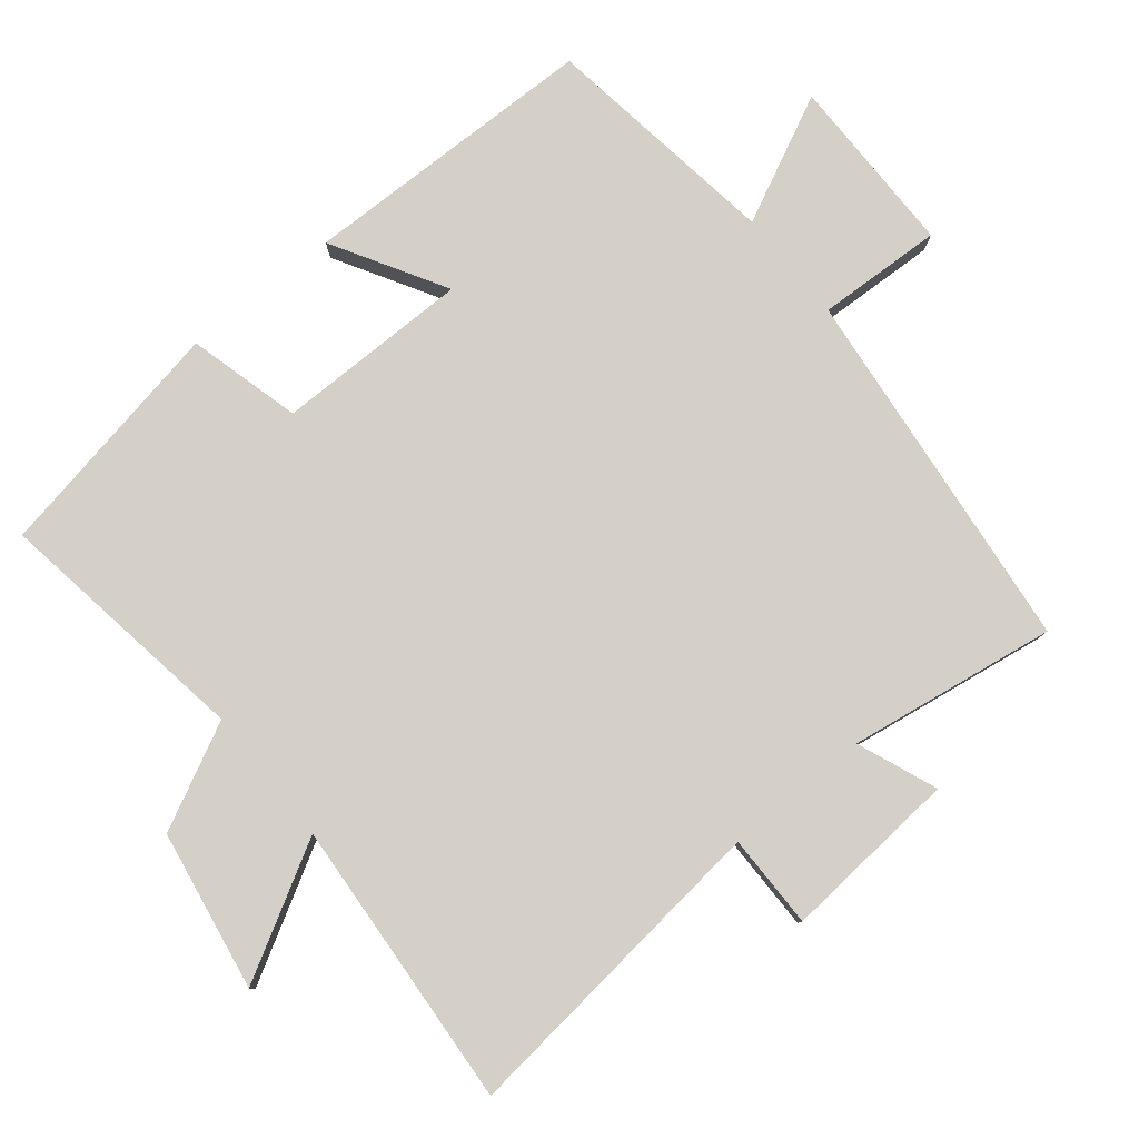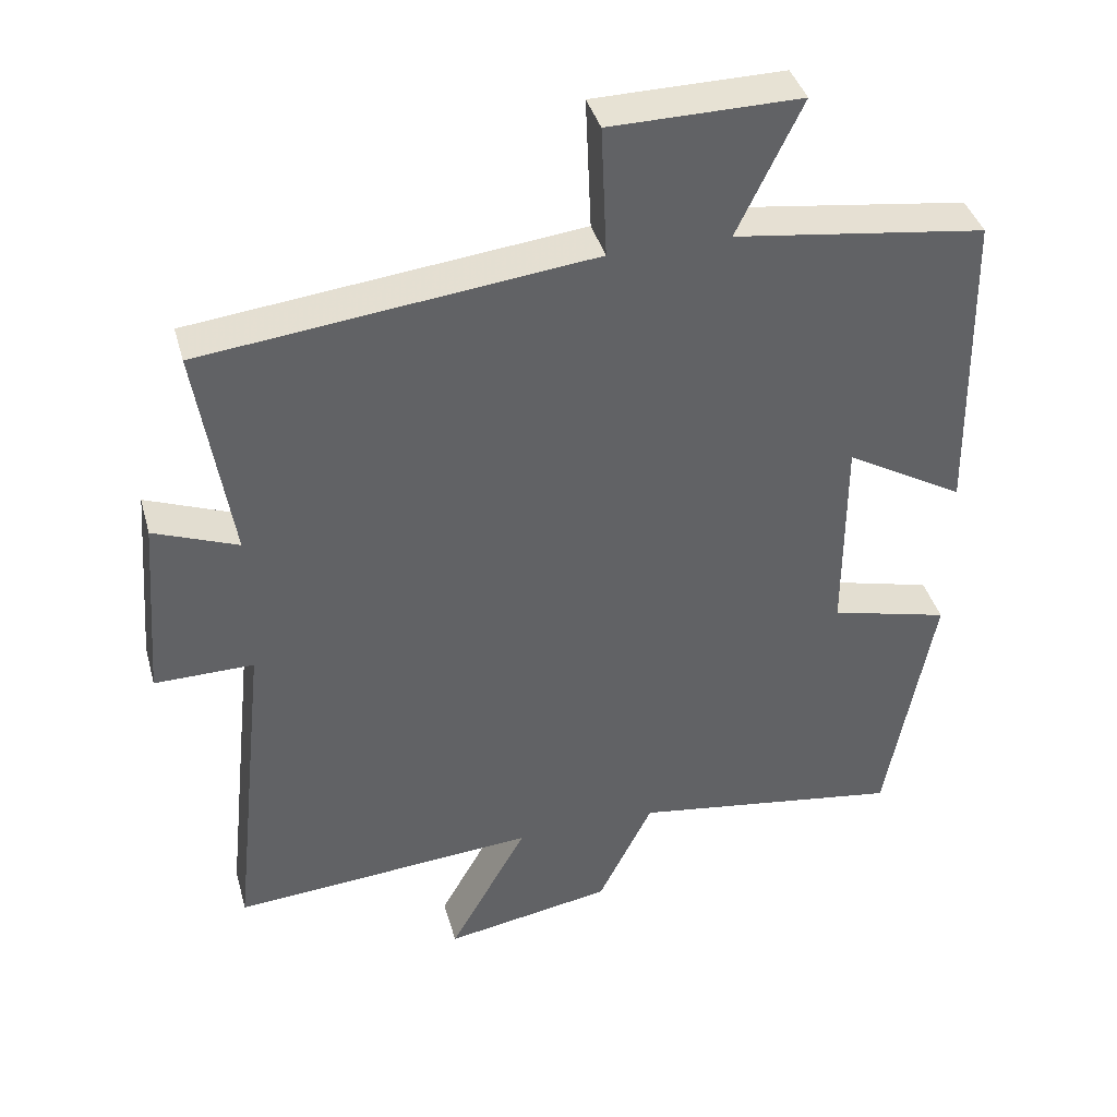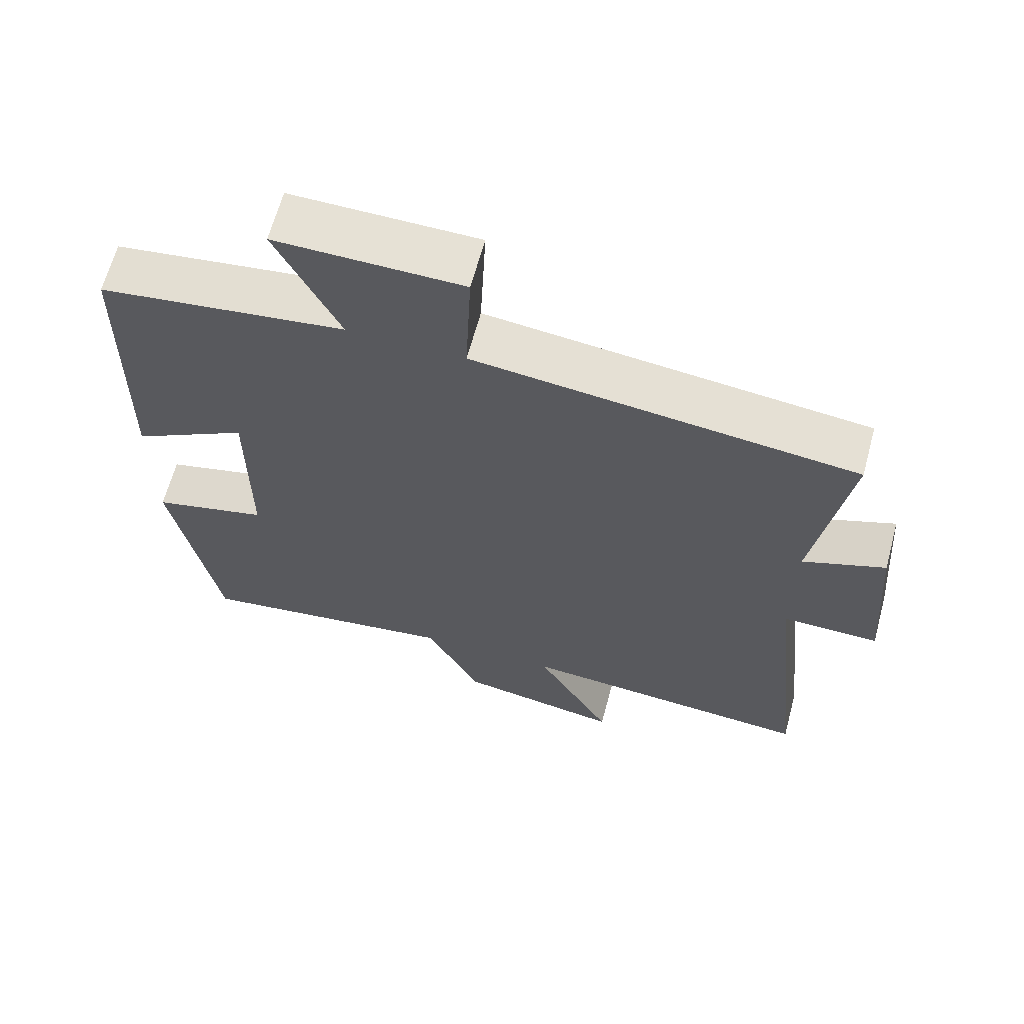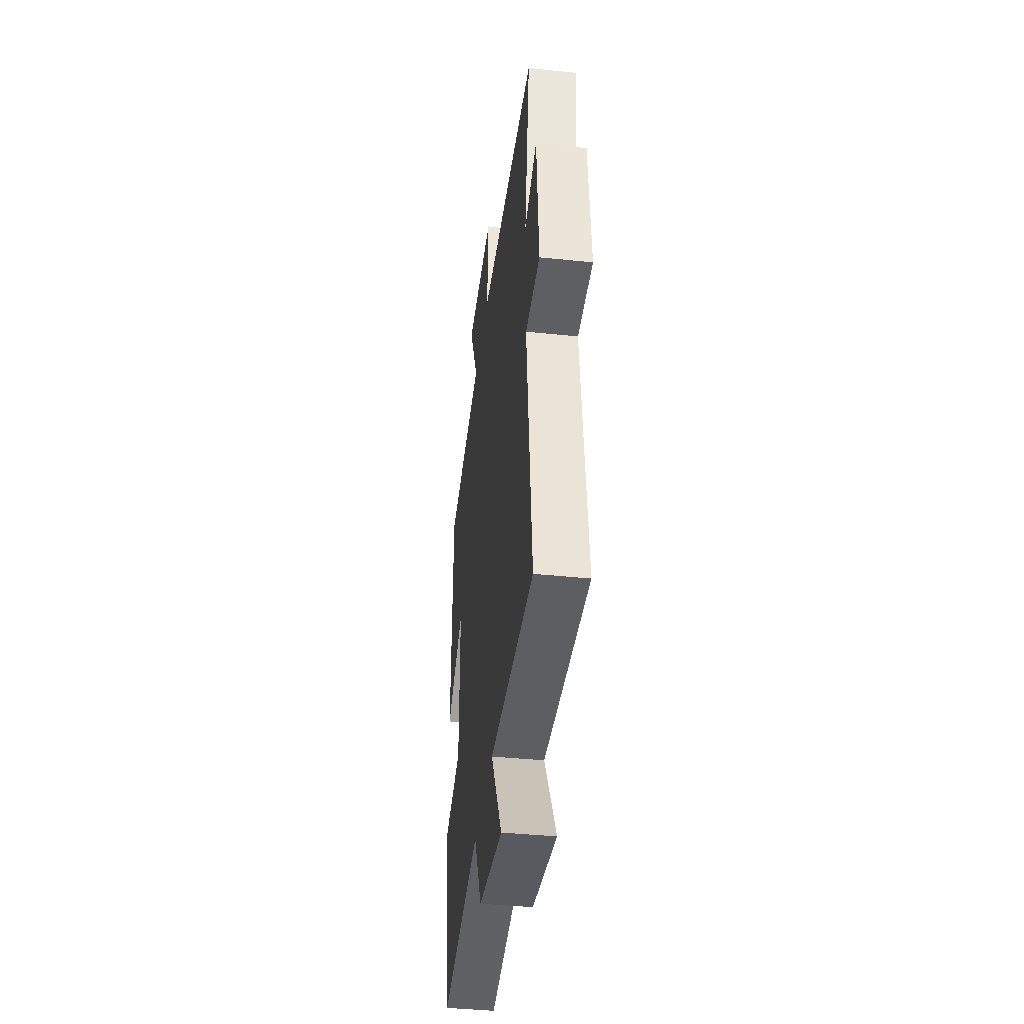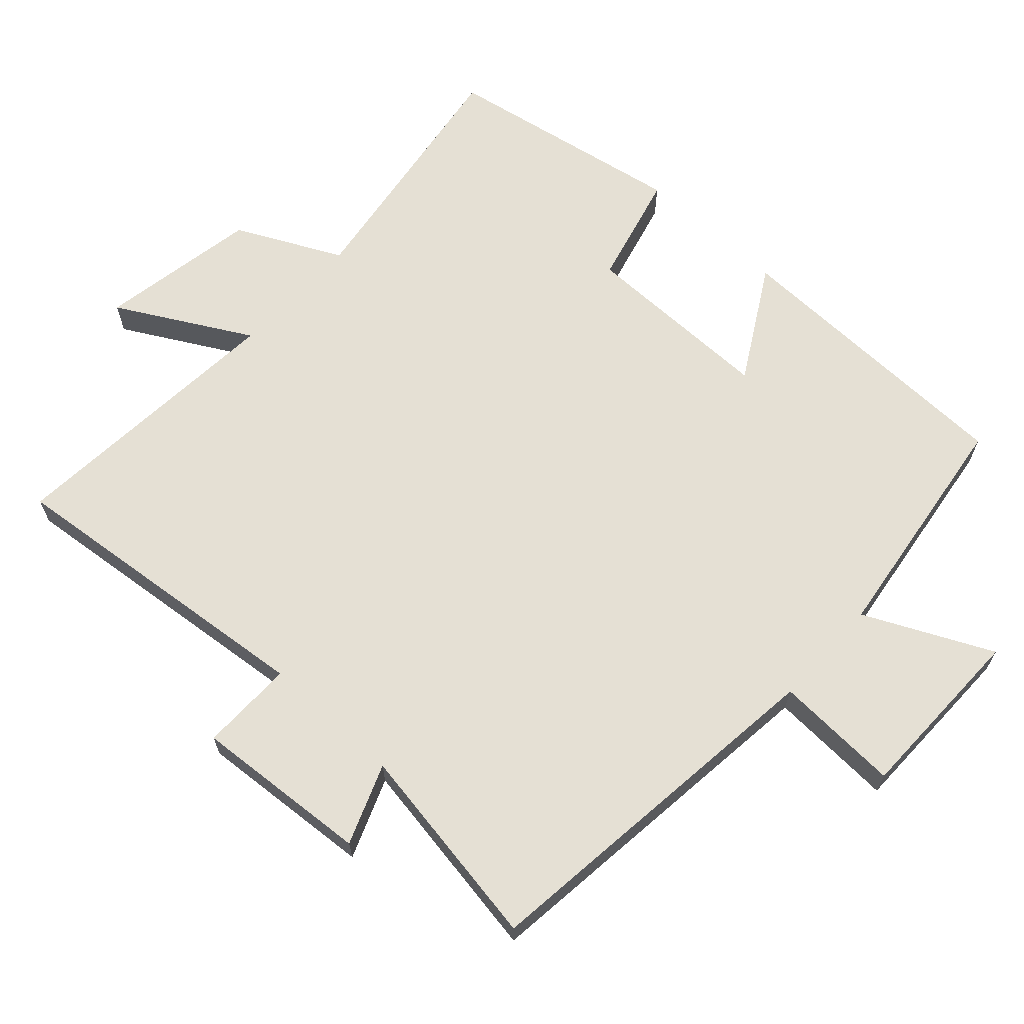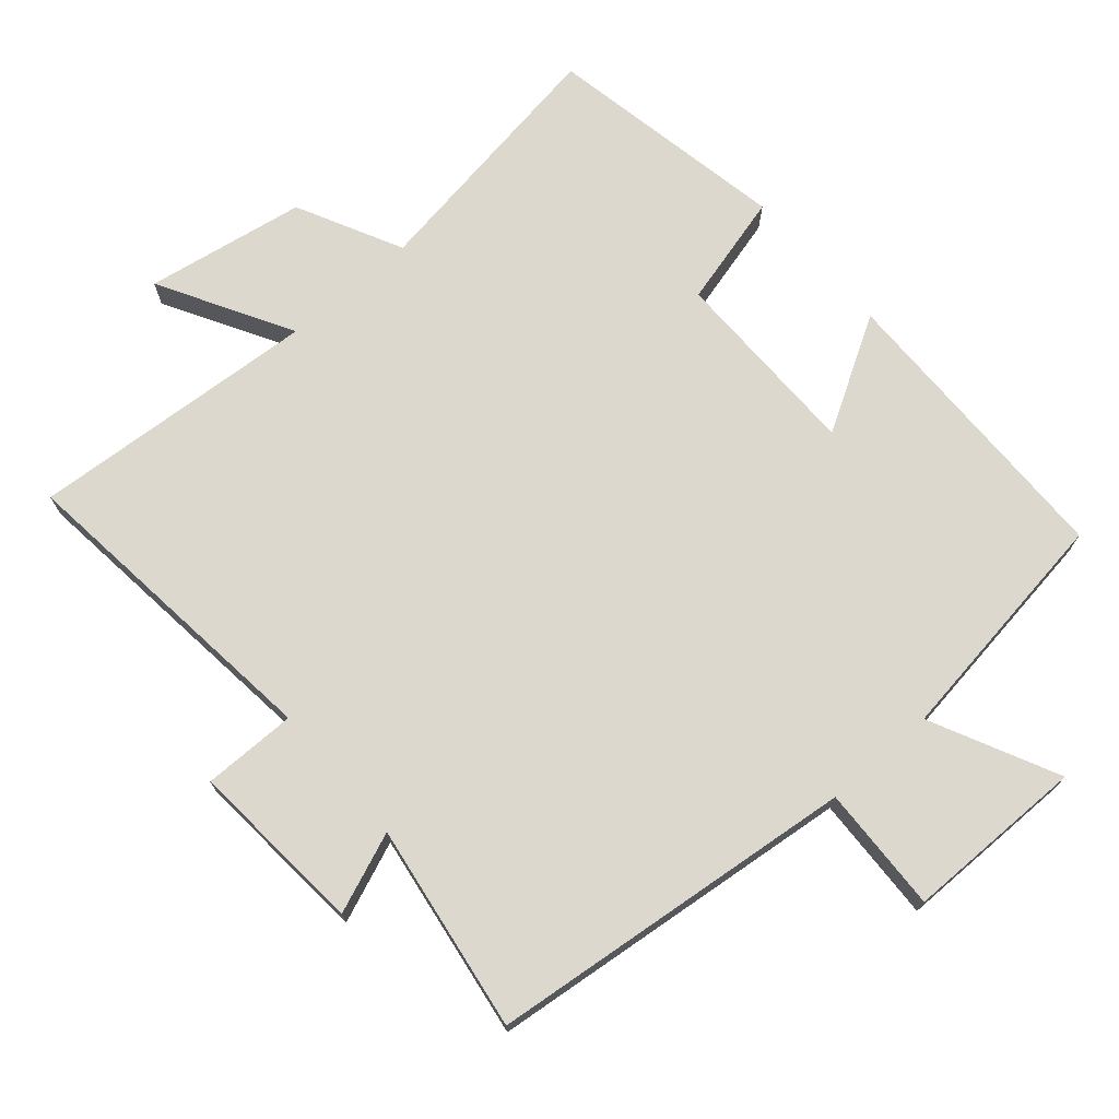
<metadata>
{"format":"obj","ext":"obj","renderer":"f3d","projection":"perspective","resolution":1024,"background":"white","views":[{"elev":80.0,"azim":-129.2,"up":"+Y"},{"elev":39.8,"azim":-15.2,"up":"+Z"},{"elev":64.5,"azim":-164.9,"up":"+Z"},{"elev":-41.6,"azim":-97.1,"up":"+Z"},{"elev":65.6,"azim":-47.4,"up":"+Y"},{"elev":72.2,"azim":-41.1,"up":"+Y"}]}
</metadata>
<code>
v -0.55 0.07 -0.531
v -0.5 0.07 -0.067
v -0.635 0.07 -0.068
v -0.615 0.07 0.186
v -0.5 0.07 0.141
v -0.547 0.07 0.44
v -0.016 0.07 0.5
v -0.024 0.07 0.681
v 0.236 0.07 0.683
v 0.148 0.07 0.5
v 0.492 0.07 0.452
v 0.5 0.07 0.021
v 0.337 0.07 0.115
v 0.337 0.07 -0.165
v 0.5 0.07 -0.207
v 0.436 0.07 -0.556
v 0.065 0.07 -0.5
v -0.01 0.07 -0.651
v -0.24 0.07 -0.691
v -0.133 0.07 -0.5
v -0.55 0 -0.531
v -0.5 0 -0.067
v -0.635 0 -0.068
v -0.615 0 0.186
v -0.5 0 0.141
v -0.547 0 0.44
v -0.016 0 0.5
v -0.024 0 0.681
v 0.236 0 0.683
v 0.148 0 0.5
v 0.492 0 0.452
v 0.5 0 0.021
v 0.337 0 0.115
v 0.337 0 -0.165
v 0.5 0 -0.207
v 0.436 0 -0.556
v 0.065 0 -0.5
v -0.01 0 -0.651
v -0.24 0 -0.691
v -0.133 0 -0.5
f 17 18 19 20
f 14 15 16 17
f 13 14 17 20
f 10 11 12 13
f 20 1 2
f 13 20 2
f 10 13 2
f 7 8 9 10
f 5 6 7 10
f 2 3 4 5
f 2 5 10
f 40 39 38 37
f 37 36 35 34
f 40 37 34 33
f 33 32 31 30
f 22 21 40
f 22 40 33
f 22 33 30
f 30 29 28 27
f 30 27 26 25
f 25 24 23 22
f 30 25 22
f 1 21 22 2
f 2 22 23 3
f 3 23 24 4
f 4 24 25 5
f 5 25 26 6
f 6 26 27 7
f 7 27 28 8
f 8 28 29 9
f 9 29 30 10
f 10 30 31 11
f 11 31 32 12
f 12 32 33 13
f 13 33 34 14
f 14 34 35 15
f 15 35 36 16
f 16 36 37 17
f 17 37 38 18
f 18 38 39 19
f 19 39 40 20
f 20 40 21 1

</code>
